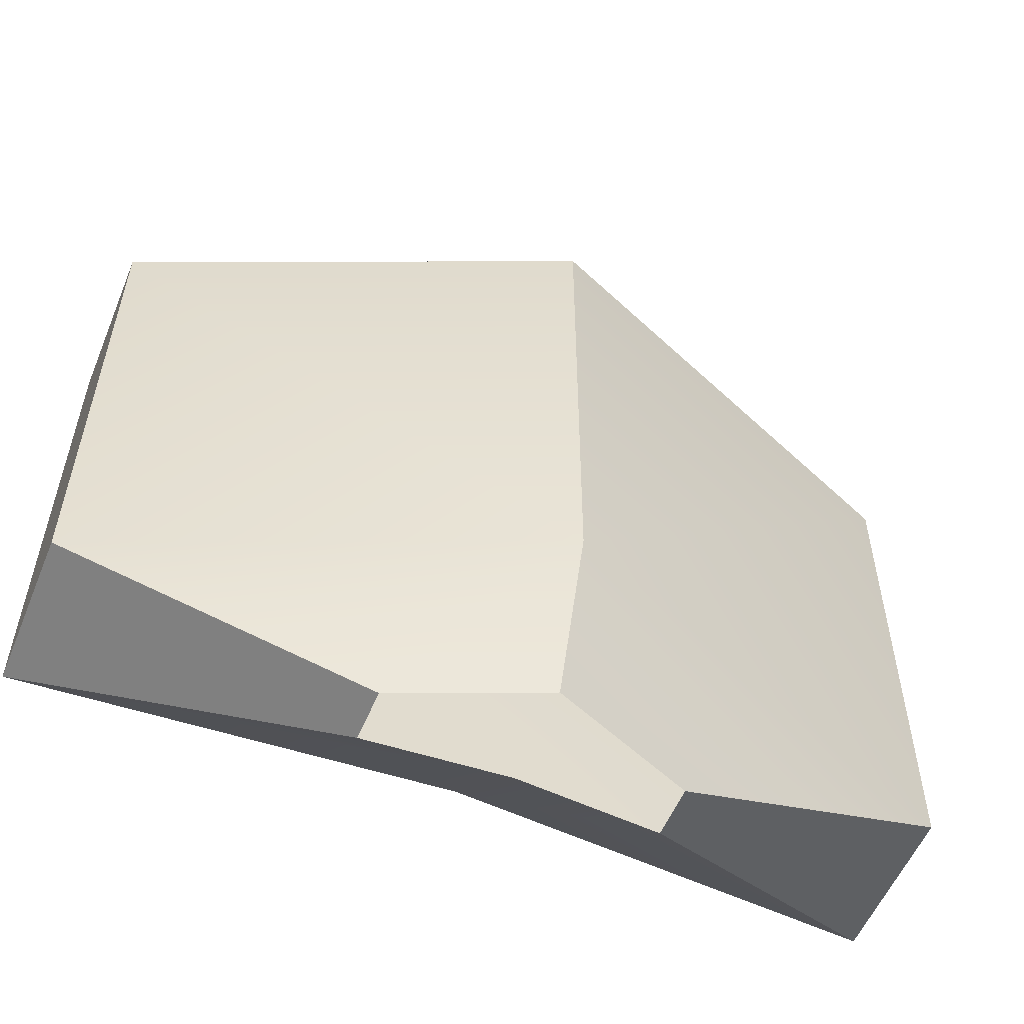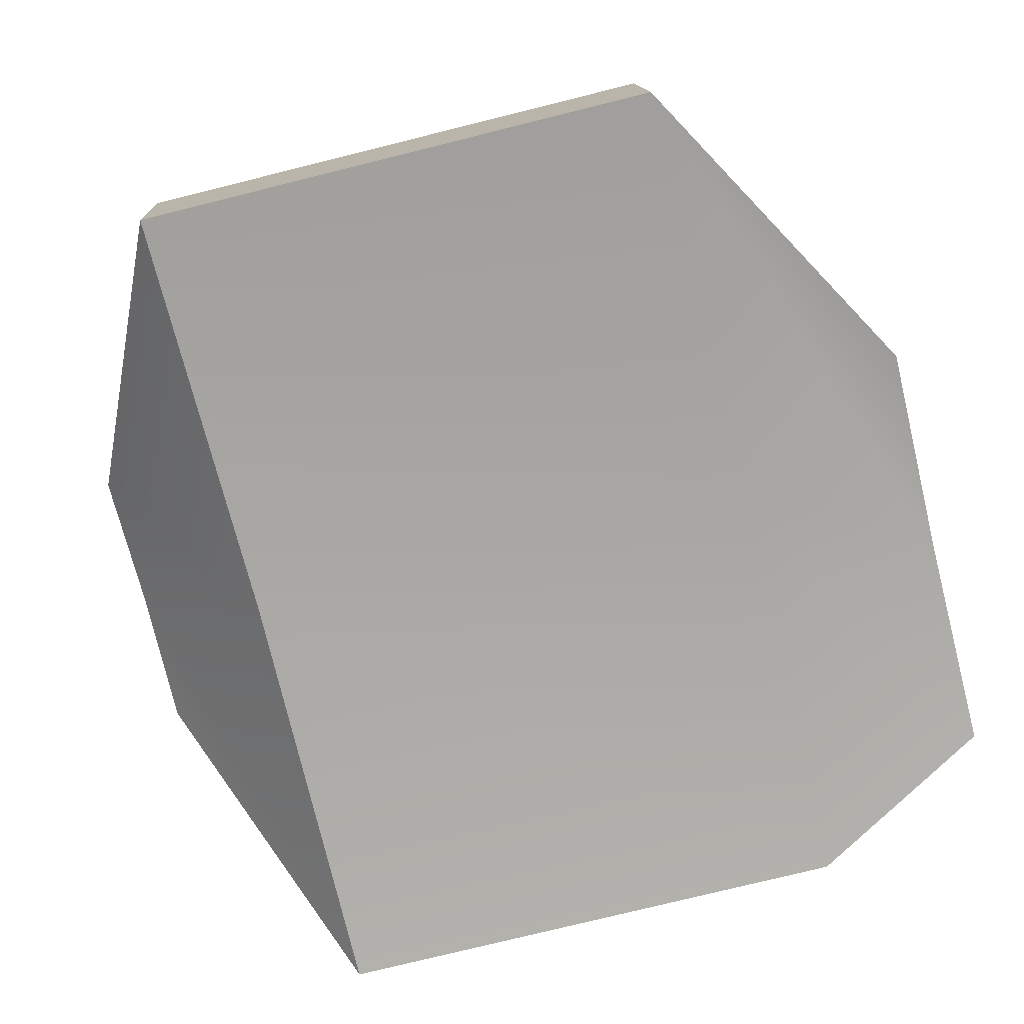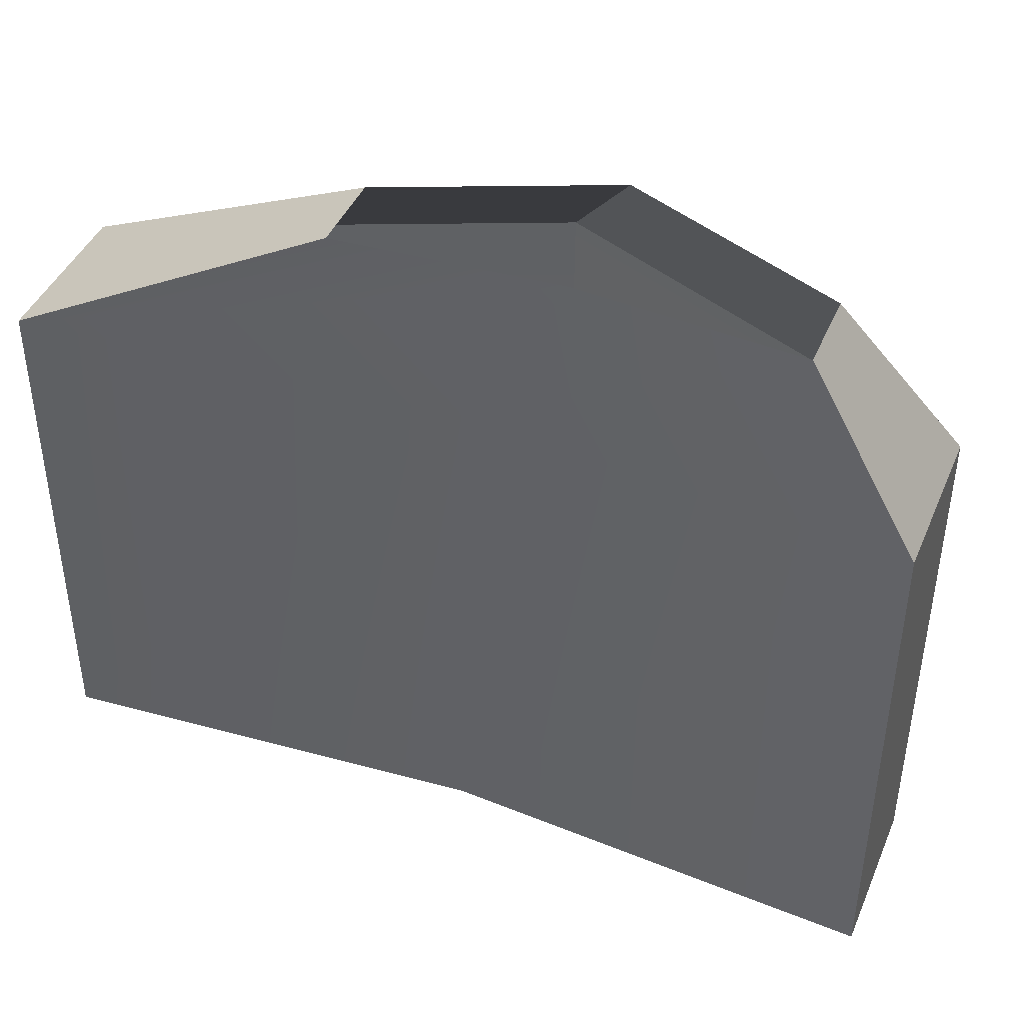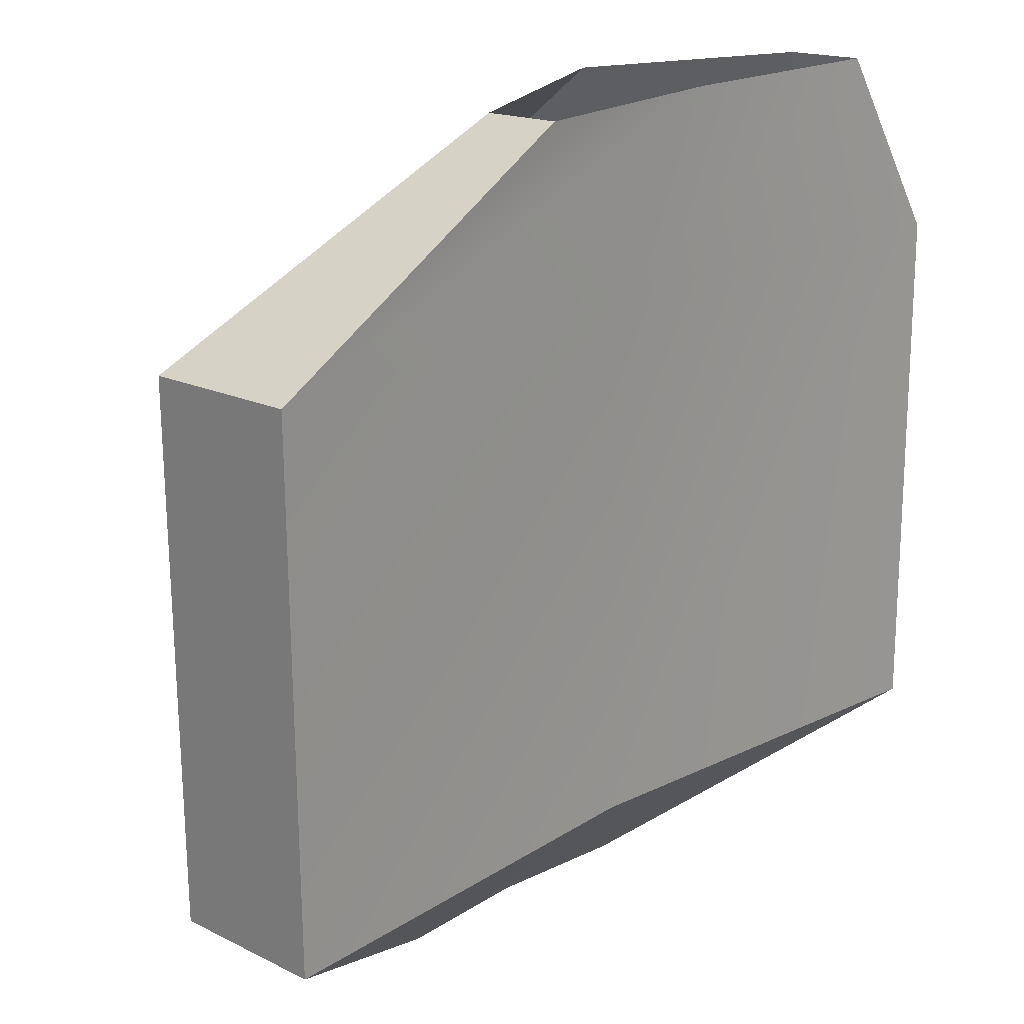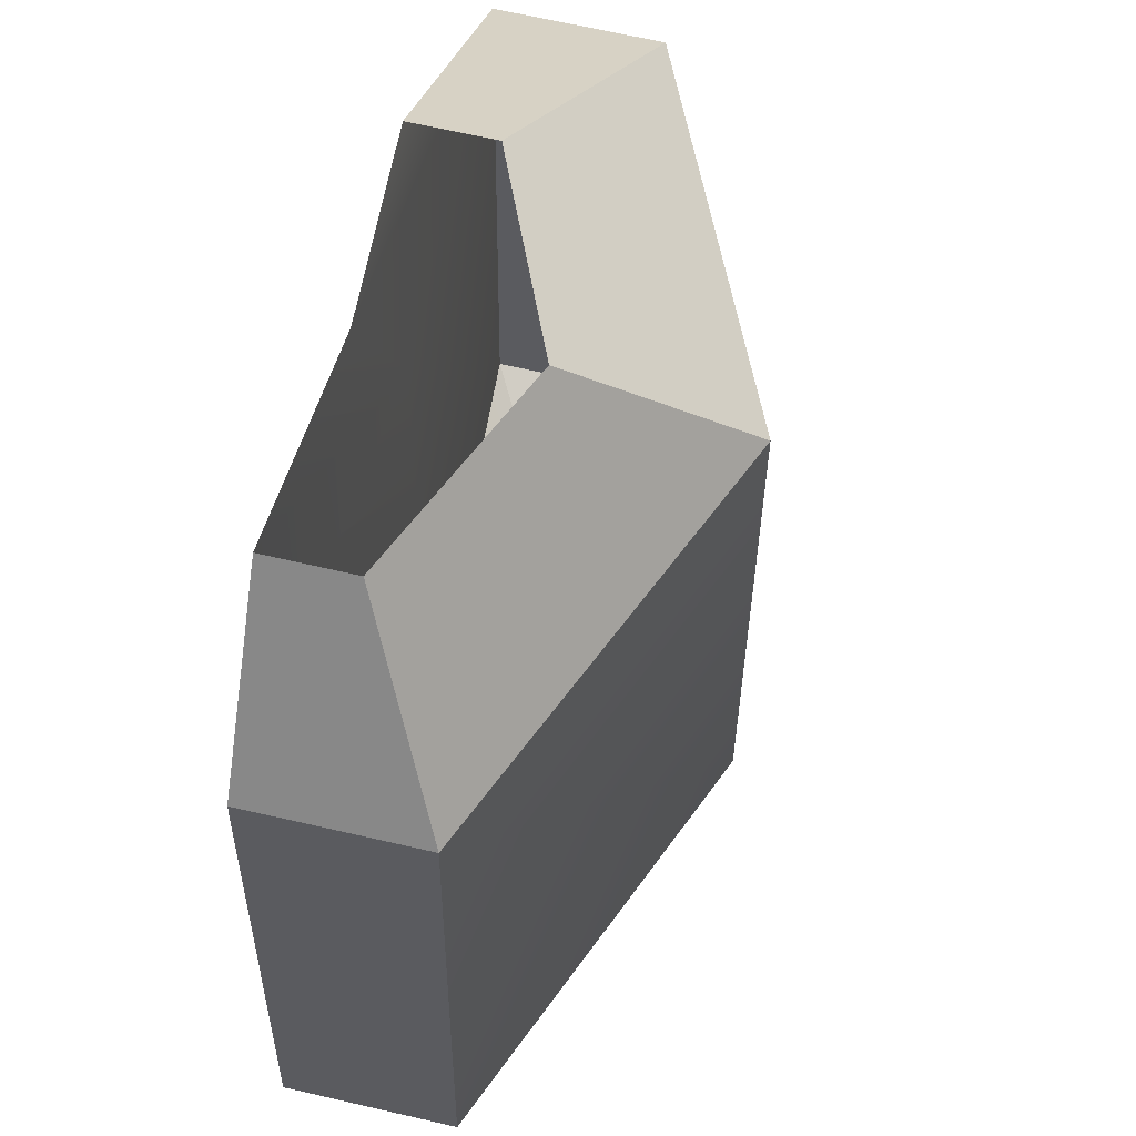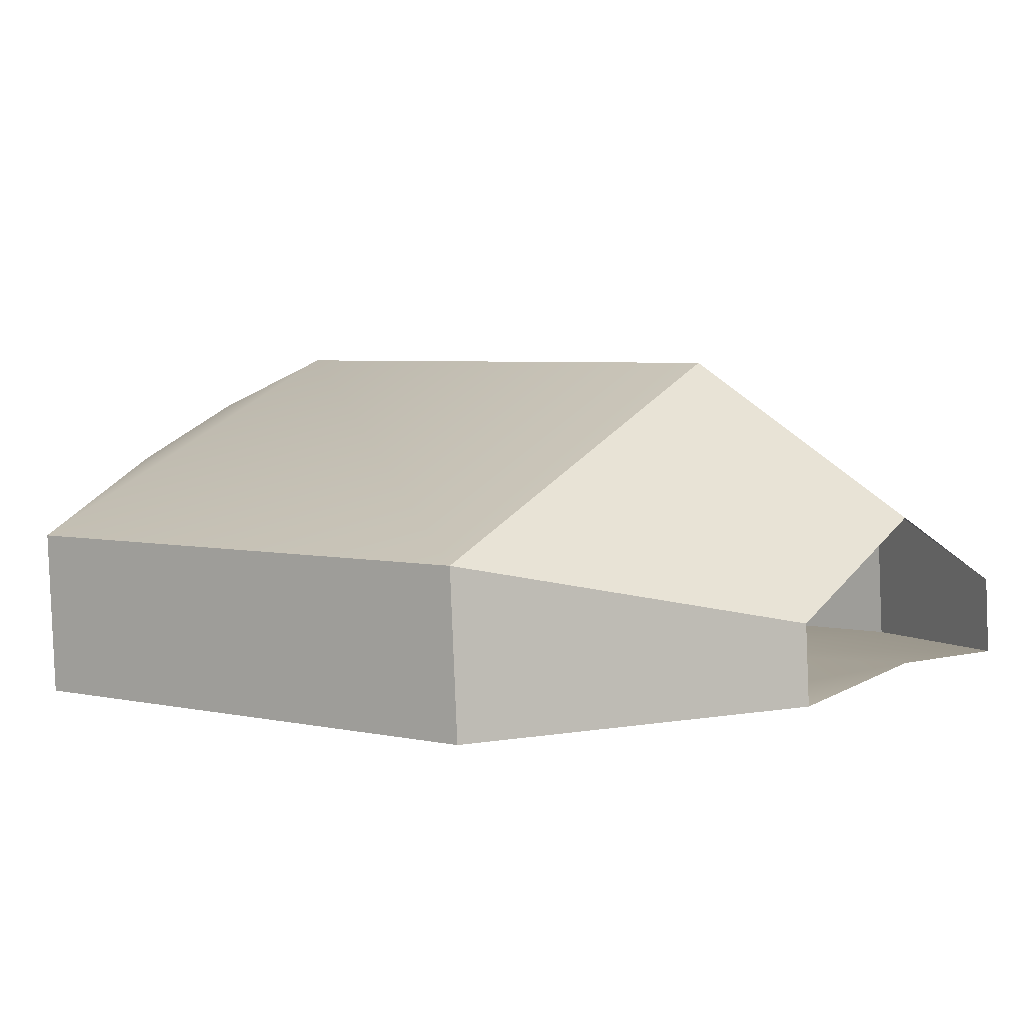
<metadata>
{"format":"obj","ext":"obj","renderer":"f3d","projection":"perspective","resolution":1024,"background":"white","views":[{"elev":-57.3,"azim":158.0,"up":"+Z"},{"elev":-75.2,"azim":-76.1,"up":"+Y"},{"elev":44.7,"azim":21.5,"up":"+Z"},{"elev":20.8,"azim":-45.0,"up":"+Z"},{"elev":56.0,"azim":102.5,"up":"+Z"},{"elev":5.3,"azim":-54.2,"up":"+Y"}]}
</metadata>
<code>
g L_Elbow
v -0.001701 0.0004905 -0.0003843
v -0.0001793 0.001093 -0.002252
v -0.0001793 0.001108 -0.0003781
v -0.001701 0.0004748 -0.002259
v -0.0001778 0.0008841 -0.002775
v -0.0006728 0.0006832 -0.002777
v 0.001343 -8.754e-05 -0.0003553
v 0.001343 -0.0001032 -0.00223
v -0.0001793 3.651e-07 -0.00223
v -0.0001793 1.603e-05 -0.0003557
v 0.0009616 -6.161e-05 0.0003033
v -0.001701 -0.0001032 -0.00223
v 0.0002018 -9.903e-06 0.0003031
v -0.001701 -8.754e-05 -0.0003553
v -0.0005581 -6.161e-05 0.0003033
v 0.001343 0.0004905 -0.0003843
v -0.0001793 0.001108 -0.0003781
v -0.0001793 0.001093 -0.002252
v 0.001343 0.0004748 -0.002259
v 0.0003172 0.0006832 -0.002777
v -0.0001778 0.0008841 -0.002775
v 0.001343 0.0004905 -0.0003843
v 0.001343 0.0004748 -0.002259
v 0.001343 -0.0001032 -0.00223
v 0.001343 -8.754e-05 -0.0003553
v -0.001701 -8.754e-05 -0.0003553
v -0.001701 -0.0001032 -0.00223
v -0.001701 0.0004748 -0.002259
v -0.001701 0.0004905 -0.0003843
v -0.0001793 3.651e-07 -0.00223
v -0.0006728 0.0004953 -0.002767
v -0.001701 -0.0001032 -0.00223
v -0.0001778 0.0005289 -0.002767
v 0.001343 -0.0001032 -0.00223
v 0.0003172 0.0004953 -0.002767
v -0.001701 -0.0001032 -0.00223
v -0.0006728 0.0004953 -0.002767
v -0.0006728 0.0006832 -0.002777
v -0.001701 0.0004748 -0.002259
v 0.001343 0.0004748 -0.002259
v 0.0003172 0.0006832 -0.002777
v 0.0003172 0.0004953 -0.002767
v 0.001343 -0.0001032 -0.00223
v -0.0001793 0.001108 -0.0003781
v 0.0002018 0.0005354 0.0002919
v -0.0005581 0.0002269 0.0002888
v -0.001701 0.0004905 -0.0003843
v 0.001343 -8.754e-05 -0.0003553
v 0.0009616 -6.161e-05 0.0003033
v 0.0009616 0.0002269 0.0002888
v 0.001343 0.0004905 -0.0003843
v 0.001343 0.0004905 -0.0003843
v 0.0009616 0.0002269 0.0002888
v 0.0002018 0.0005354 0.0002919
v -0.0001793 0.001108 -0.0003781
v -0.001701 0.0004905 -0.0003843
v -0.0005581 0.0002269 0.0002888
v -0.0005581 -6.161e-05 0.0003033
v -0.001701 -8.754e-05 -0.0003553
g L_Elbow_0
f 3 2 1
f 2 4 1
f 2 5 4
f 5 6 4
f 9 8 7
f 10 9 7
f 7 11 10
f 12 9 10
f 11 13 10
f 14 12 10
f 10 13 14
f 13 15 14
f 18 17 16
f 19 18 16
f 19 20 18
f 20 21 18
f 24 23 22
f 25 24 22
f 28 27 26
f 29 28 26
f 32 31 30
f 31 33 30
f 30 33 34
f 33 35 34
f 38 37 36
f 39 38 36
f 42 41 40
f 43 42 40
f 46 45 44
f 47 46 44
f 50 49 48
f 51 50 48
f 54 53 52
f 55 54 52
f 58 57 56
f 59 58 56

</code>
